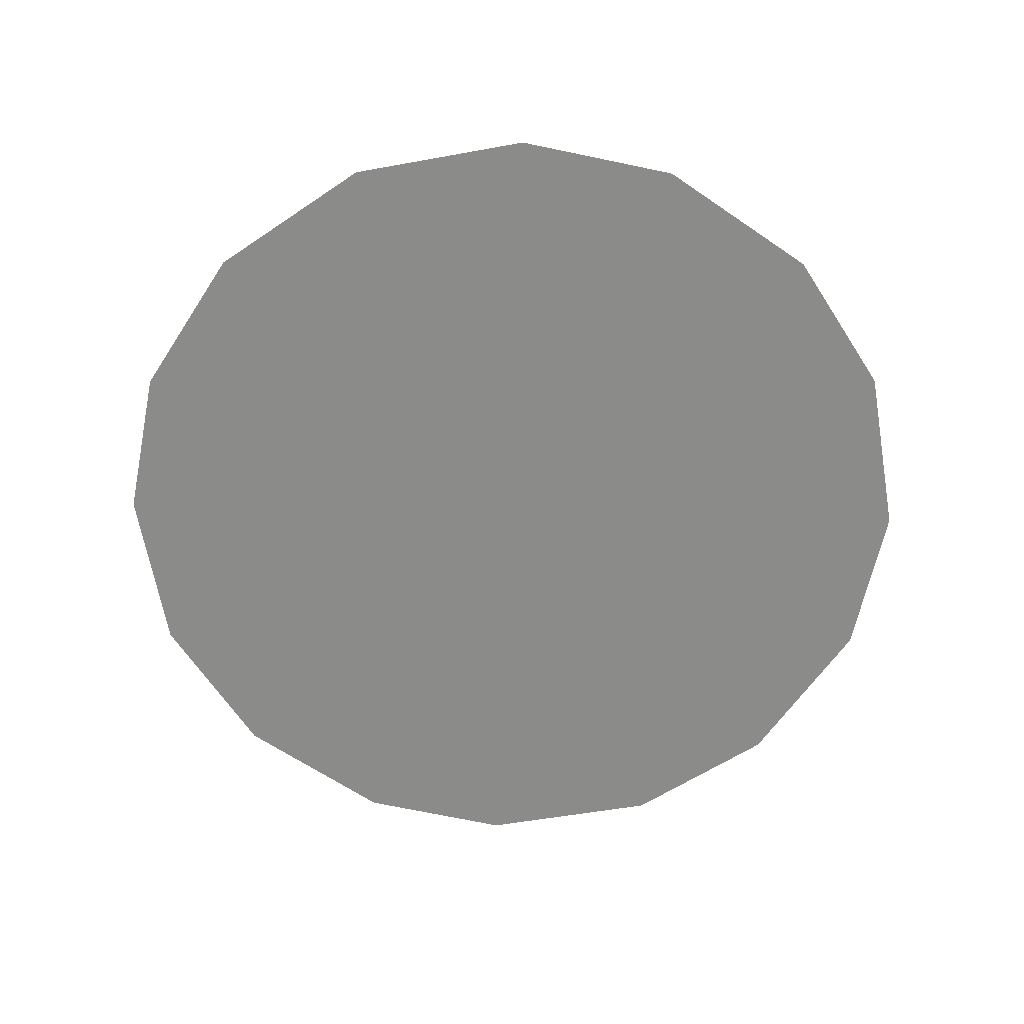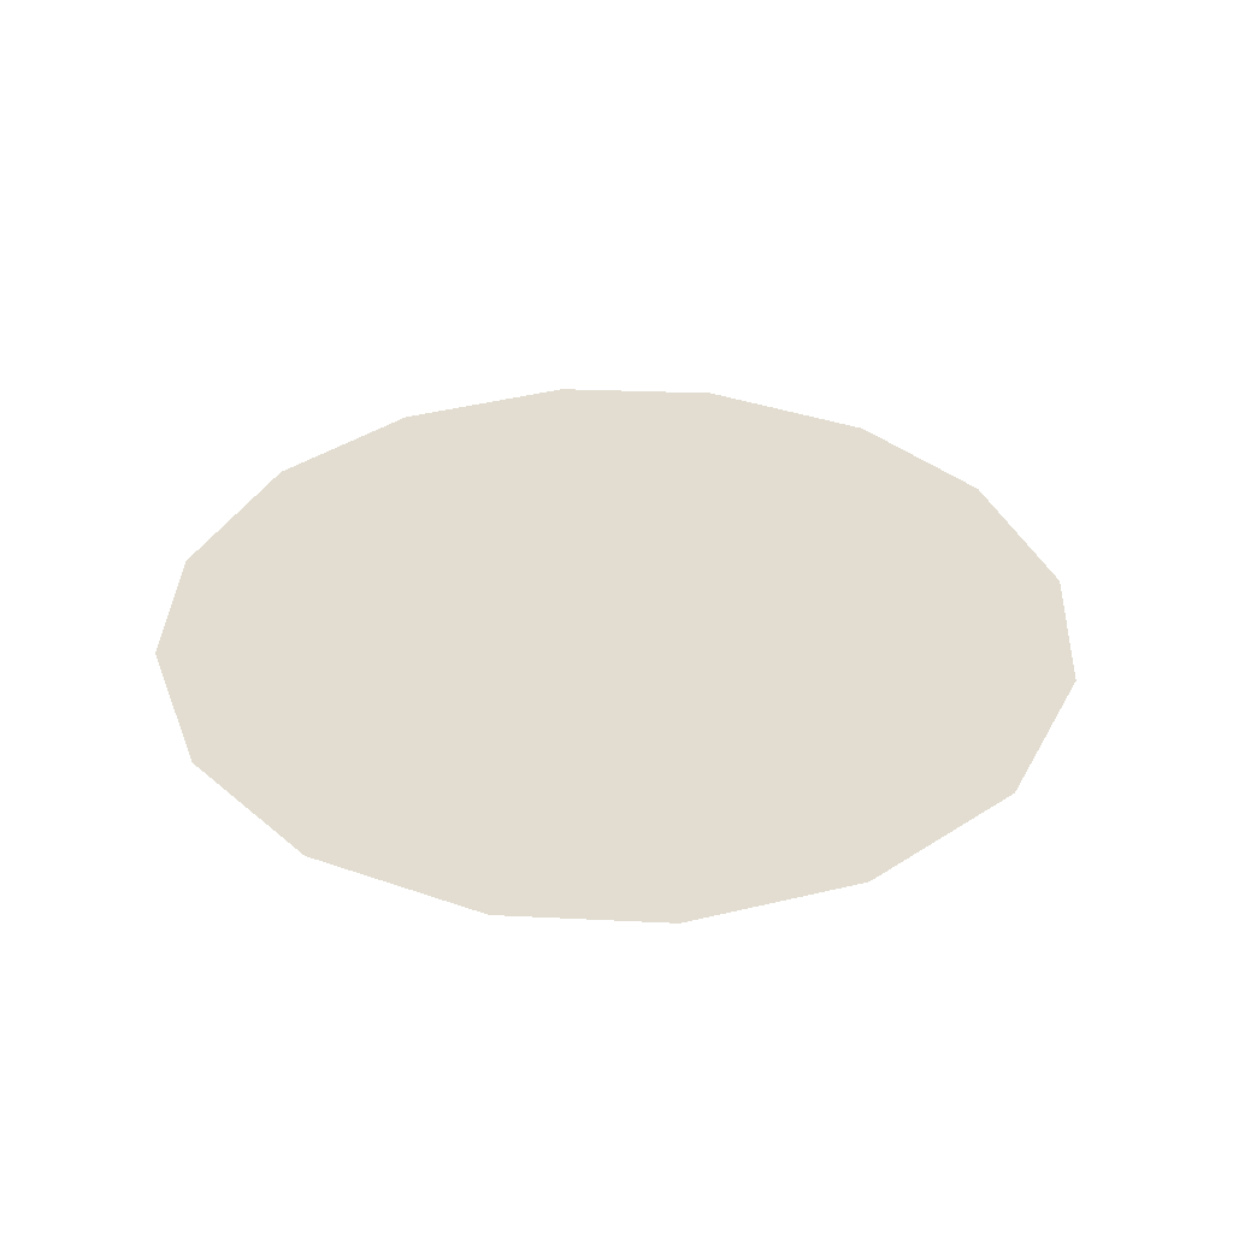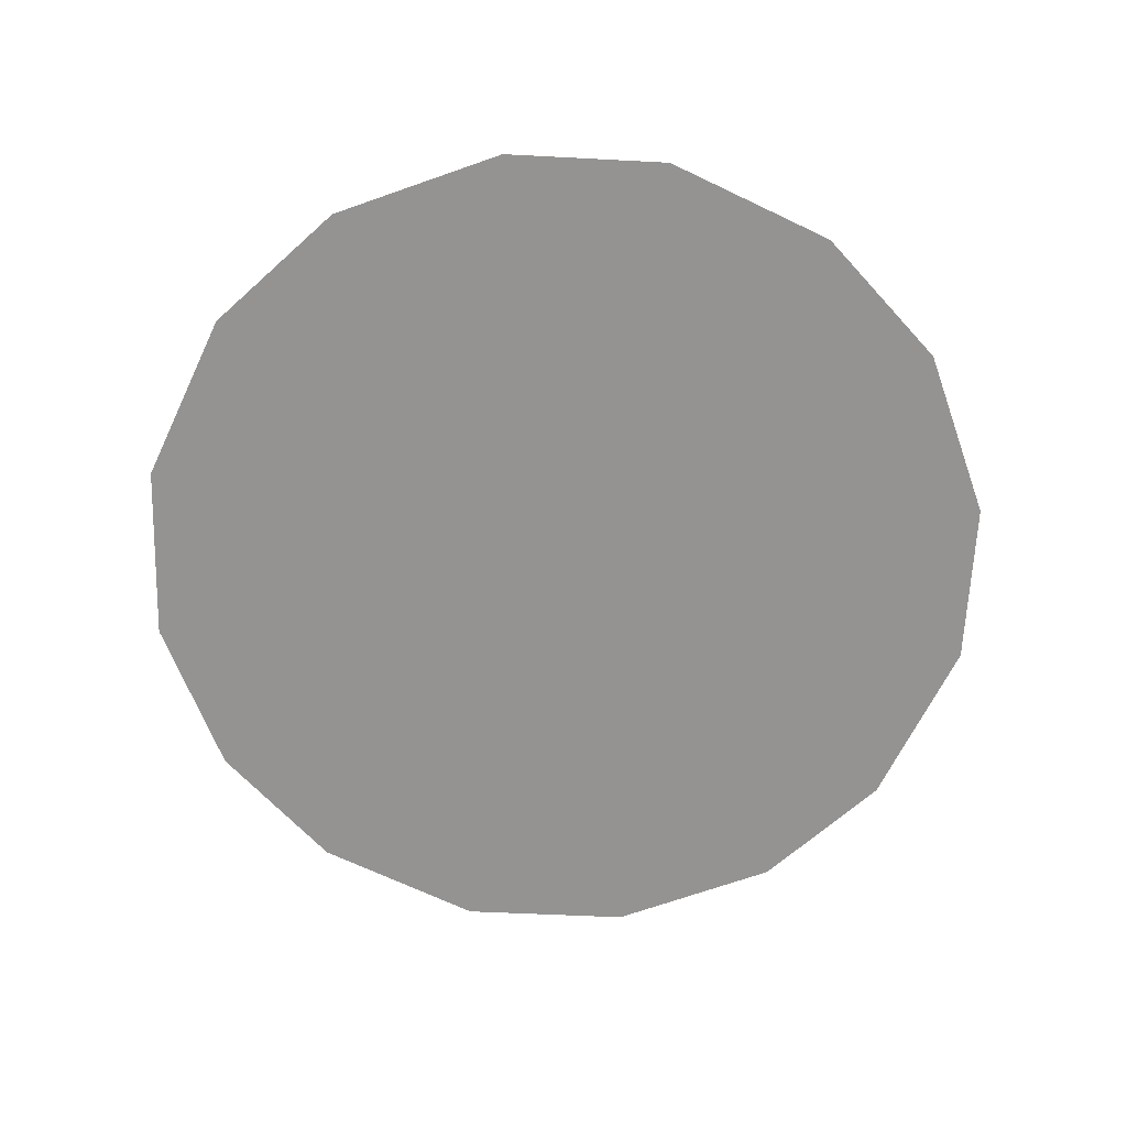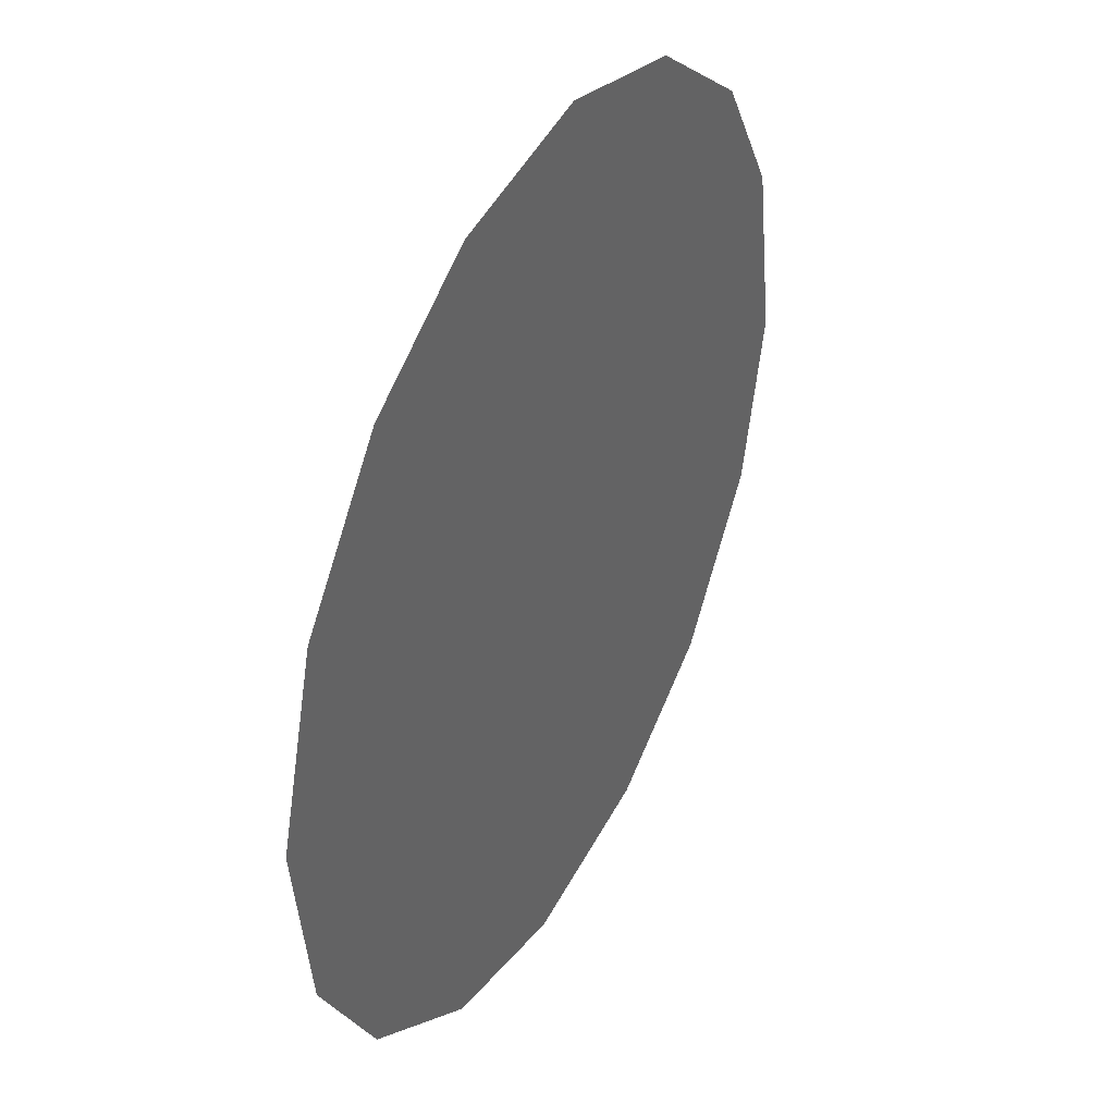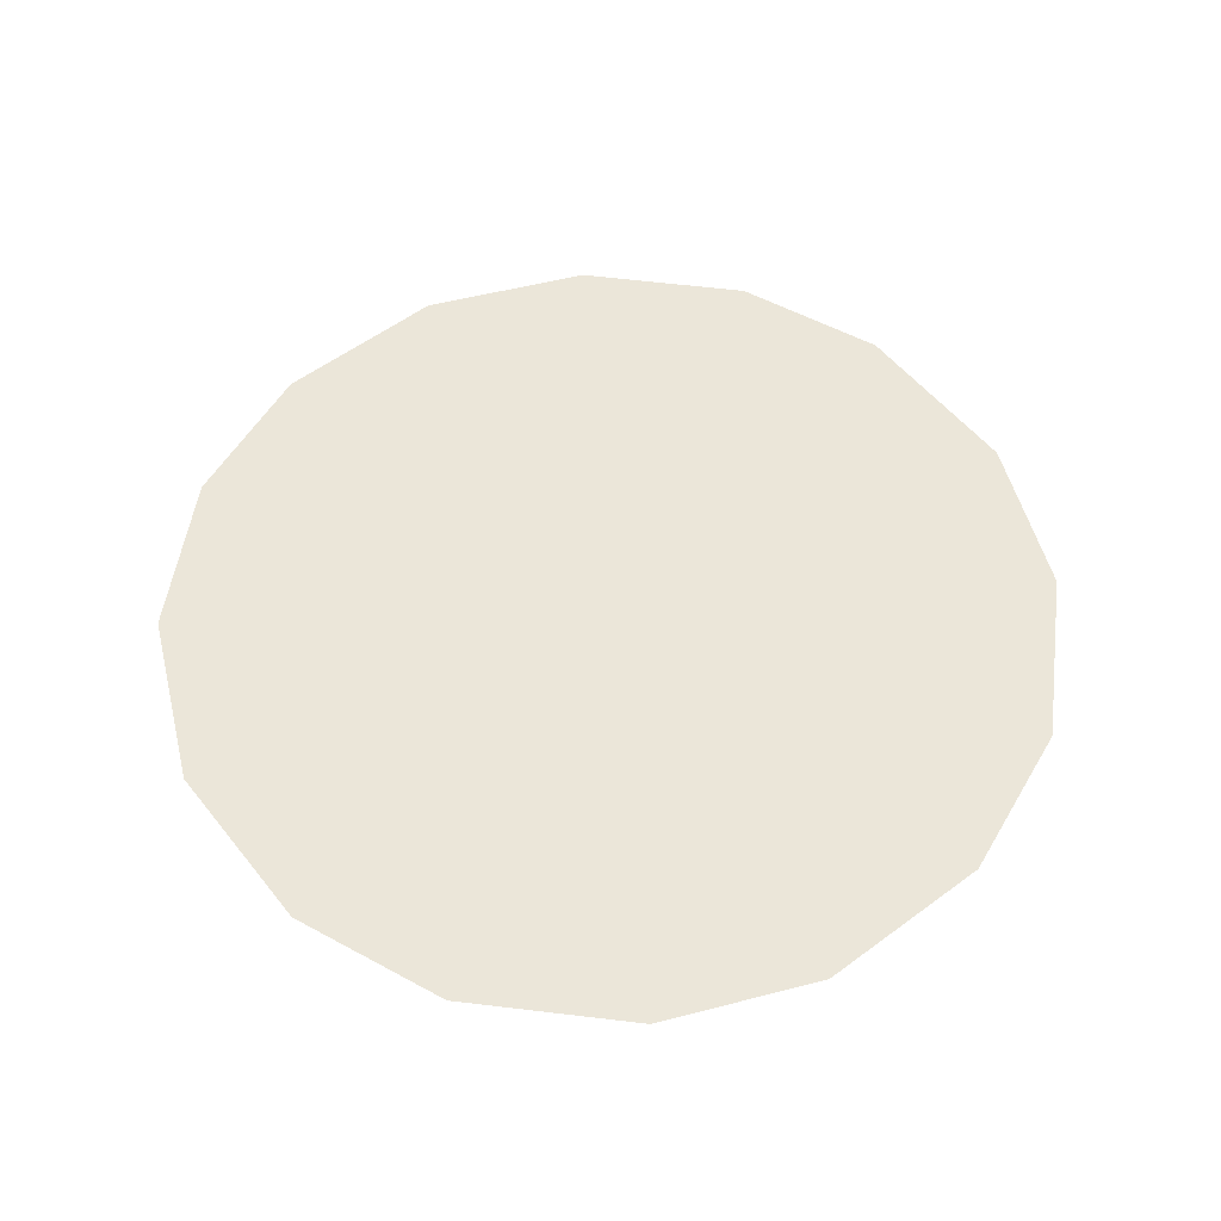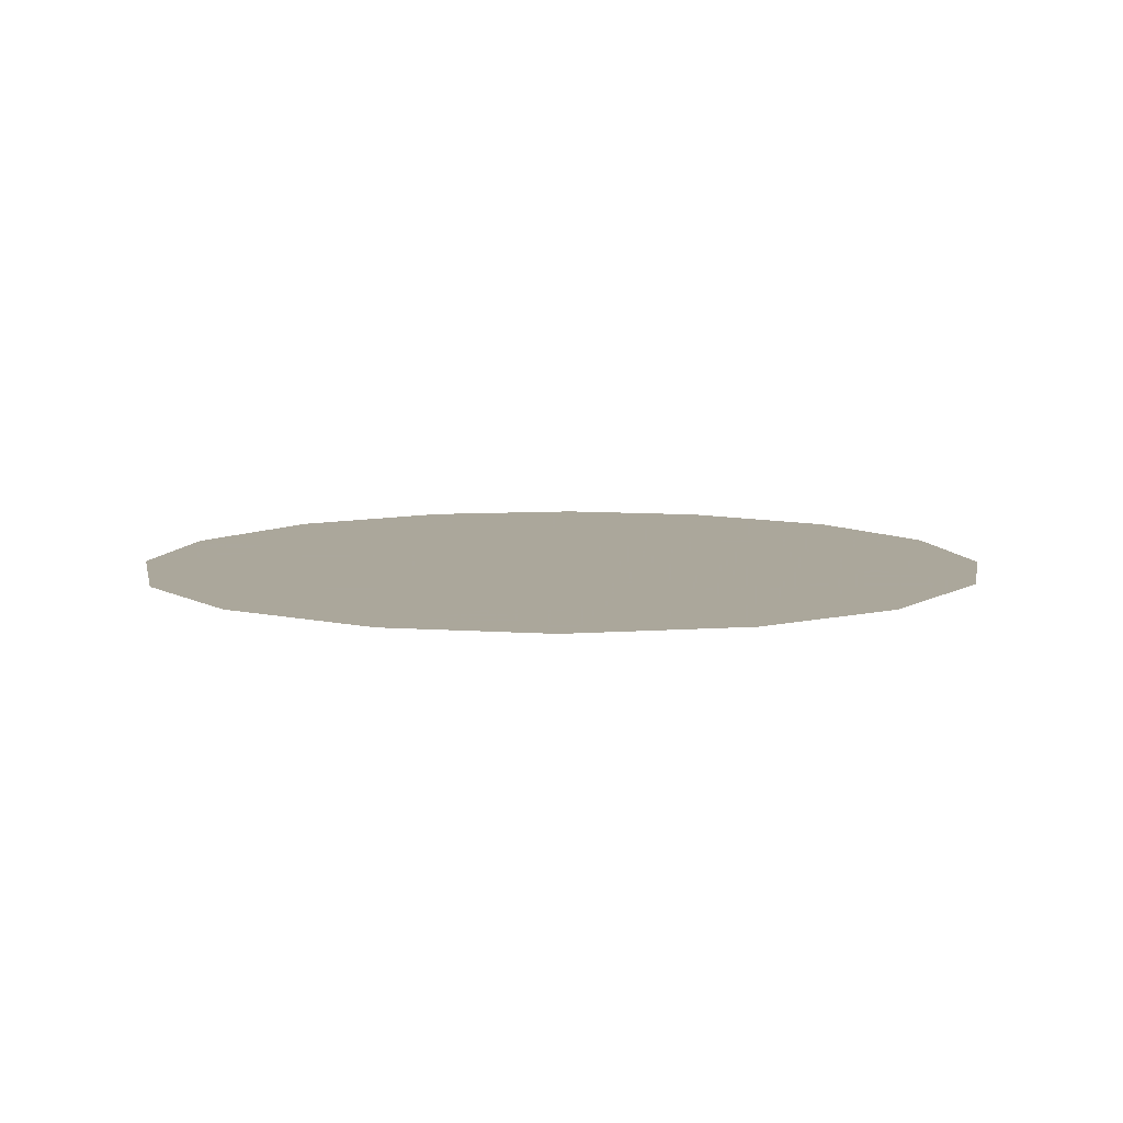
<metadata>
{"format":"obj","ext":"obj","renderer":"f3d","projection":"perspective","resolution":1024,"background":"white","views":[{"elev":-63.7,"azim":-71.7,"up":"+Z"},{"elev":35.3,"azim":-146.6,"up":"+Z"},{"elev":-66.8,"azim":-17.4,"up":"+Z"},{"elev":40.0,"azim":-62.3,"up":"+Y"},{"elev":55.3,"azim":-29.7,"up":"+Z"},{"elev":8.2,"azim":41.6,"up":"+Z"}]}
</metadata>
<code>
v 0.1428 0.9405 0.01
v 0.1439 0.9444 0.01
v 0.1463 0.9474 0.01
v 0.1494 0.9492 0.01
v 0.1534 0.9498 0.01
v 0.1571 0.9488 0.01
v 0.1603 0.9464 0.01
v 0.1621 0.9433 0.01
v 0.1628 0.9392 0.01
v 0.1618 0.9355 0.01
v 0.1594 0.9322 0.01
v 0.1562 0.9304 0.01
v 0.1521 0.9298 0.01
v 0.1485 0.9307 0.01
v 0.1452 0.9332 0.01
v 0.1434 0.9364 0.01
v 0.151 0.9428 0.01
v 0.1493 0.9458 0.01
v 0.1566 0.9421 0.01
v 0.1472 0.9426 0.01
v 0.1531 0.946 0.01
v 0.1592 0.9436 0.01
v 0.1564 0.9454 0.01
v 0.1595 0.9402 0.01
v 0.1548 0.9363 0.01
v 0.1566 0.9389 0.01
v 0.1536 0.9406 0.01
v 0.1583 0.9359 0.01
v 0.1541 0.9433 0.01
v 0.1493 0.9383 0.01
v 0.1603 0.9377 0.01
v 0.1563 0.9335 0.01
v 0.1526 0.9334 0.01
v 0.1517 0.9363 0.01
v 0.1485 0.9348 0.01
v 0.1464 0.9371 0.01
v 0.1492 0.9409 0.01
v 0.1466 0.9399 0.01
v 0.1501 0.9327 0.01
f 34 35 39
f 19 26 24
f 13 12 33
f 7 23 22
f 6 21 23
f 27 30 34
f 18 20 17
f 35 36 15
f 20 3 2
f 18 3 20
f 18 4 3
f 31 28 10
f 32 11 28
f 9 24 31
f 26 28 31
f 23 7 6
f 9 8 24
f 29 17 27
f 19 22 23
f 22 8 7
f 27 17 37
f 4 18 21
f 2 1 20
f 21 6 5
f 5 4 21
f 22 24 8
f 1 16 36
f 29 23 21
f 22 19 24
f 18 17 21
f 26 19 27
f 32 33 12
f 19 29 27
f 26 25 28
f 37 17 20
f 25 26 27
f 32 28 25
f 11 10 28
f 23 29 19
f 17 29 21
f 36 30 38
f 39 35 14
f 9 31 10
f 26 31 24
f 32 25 33
f 11 32 12
f 34 33 25
f 13 33 39
f 27 34 25
f 34 30 35
f 36 35 30
f 14 35 15
f 37 38 30
f 15 36 16
f 37 20 38
f 27 37 30
f 20 1 38
f 1 36 38
f 13 39 14
f 34 39 33

</code>
